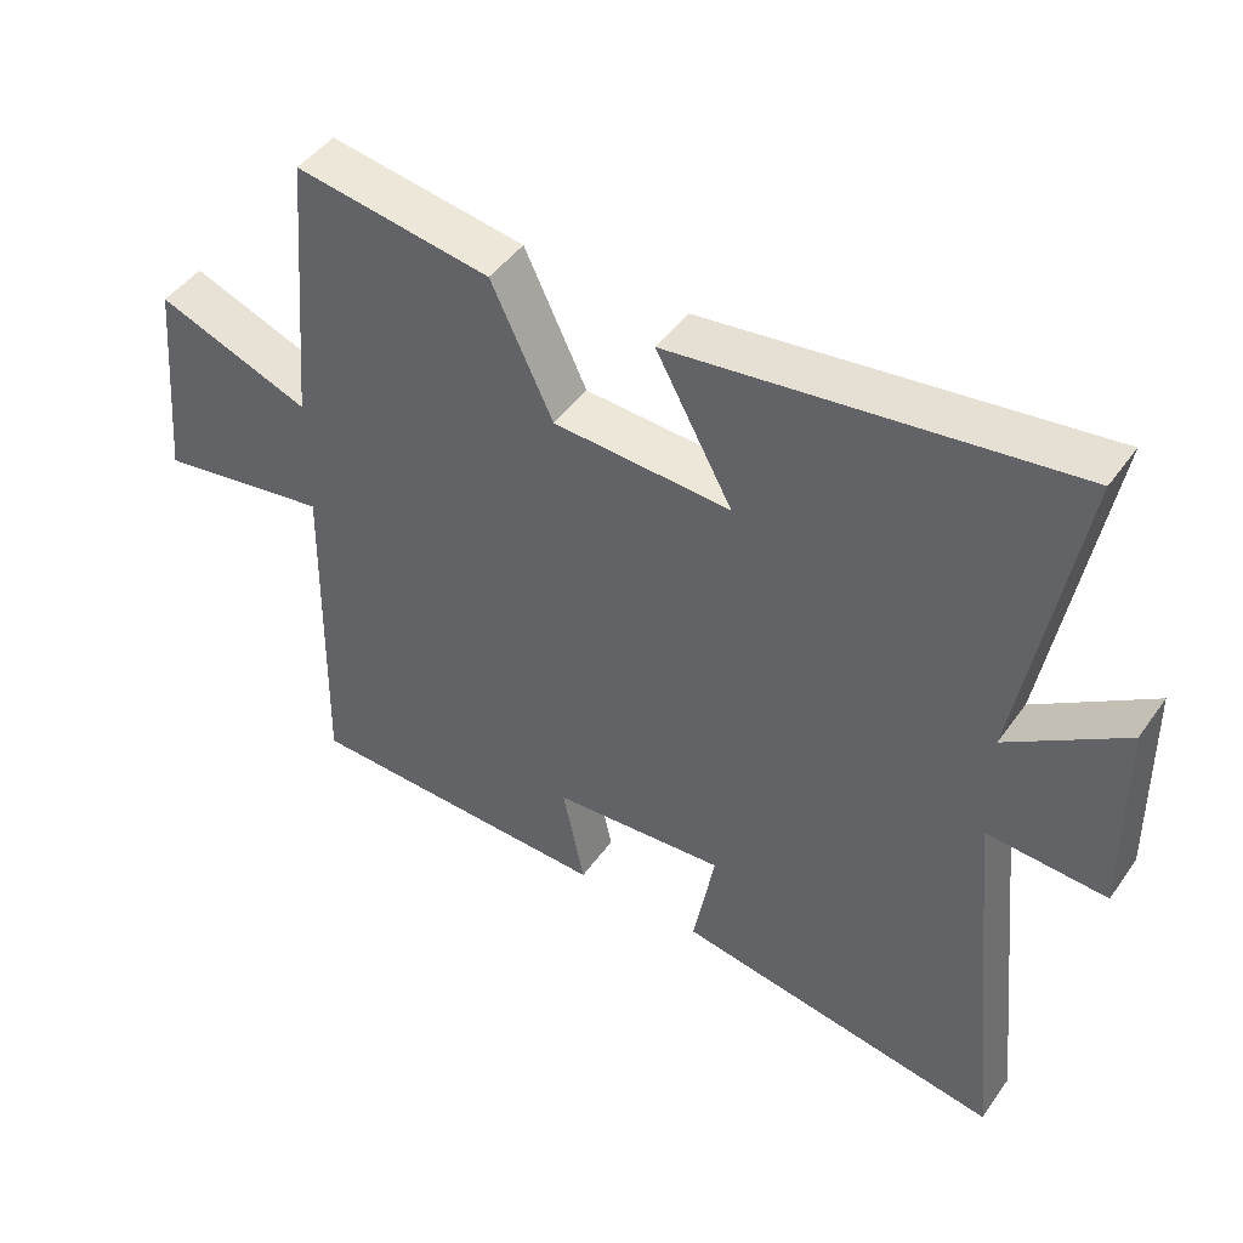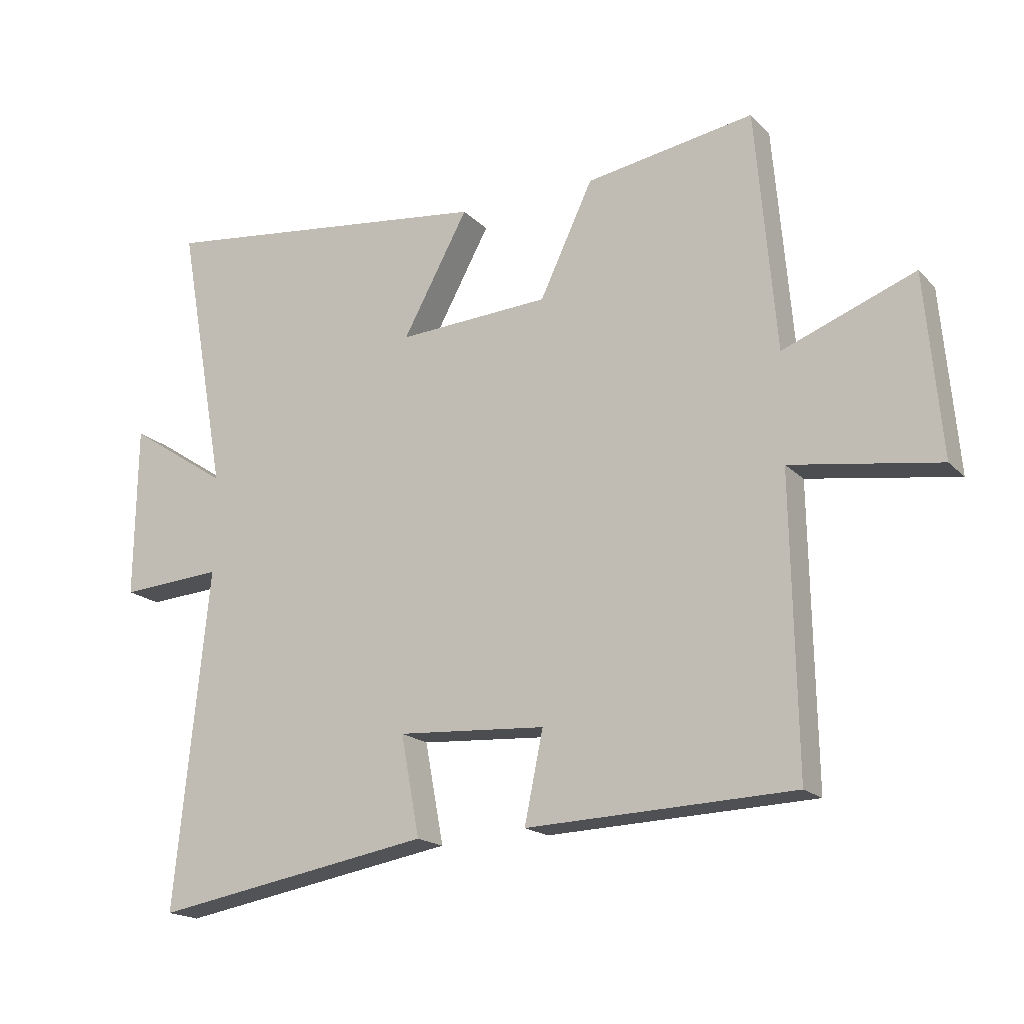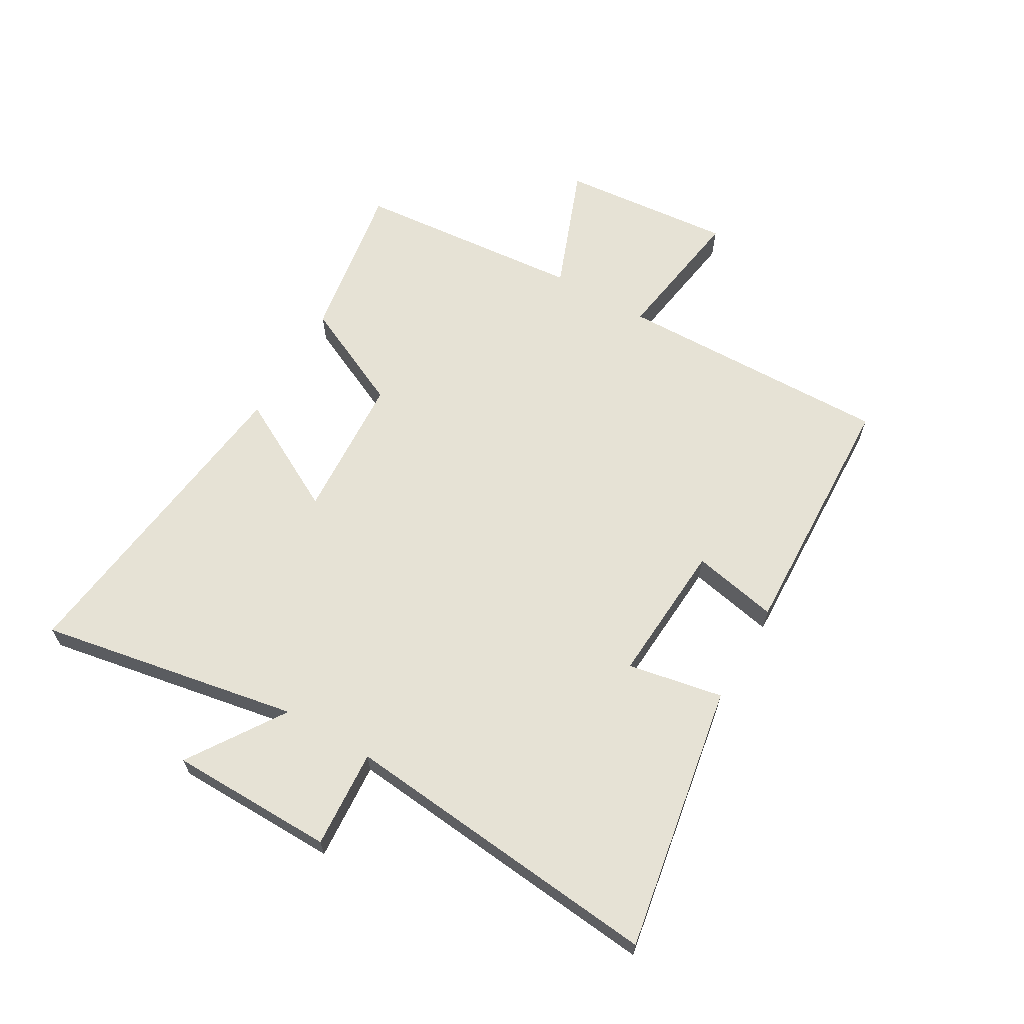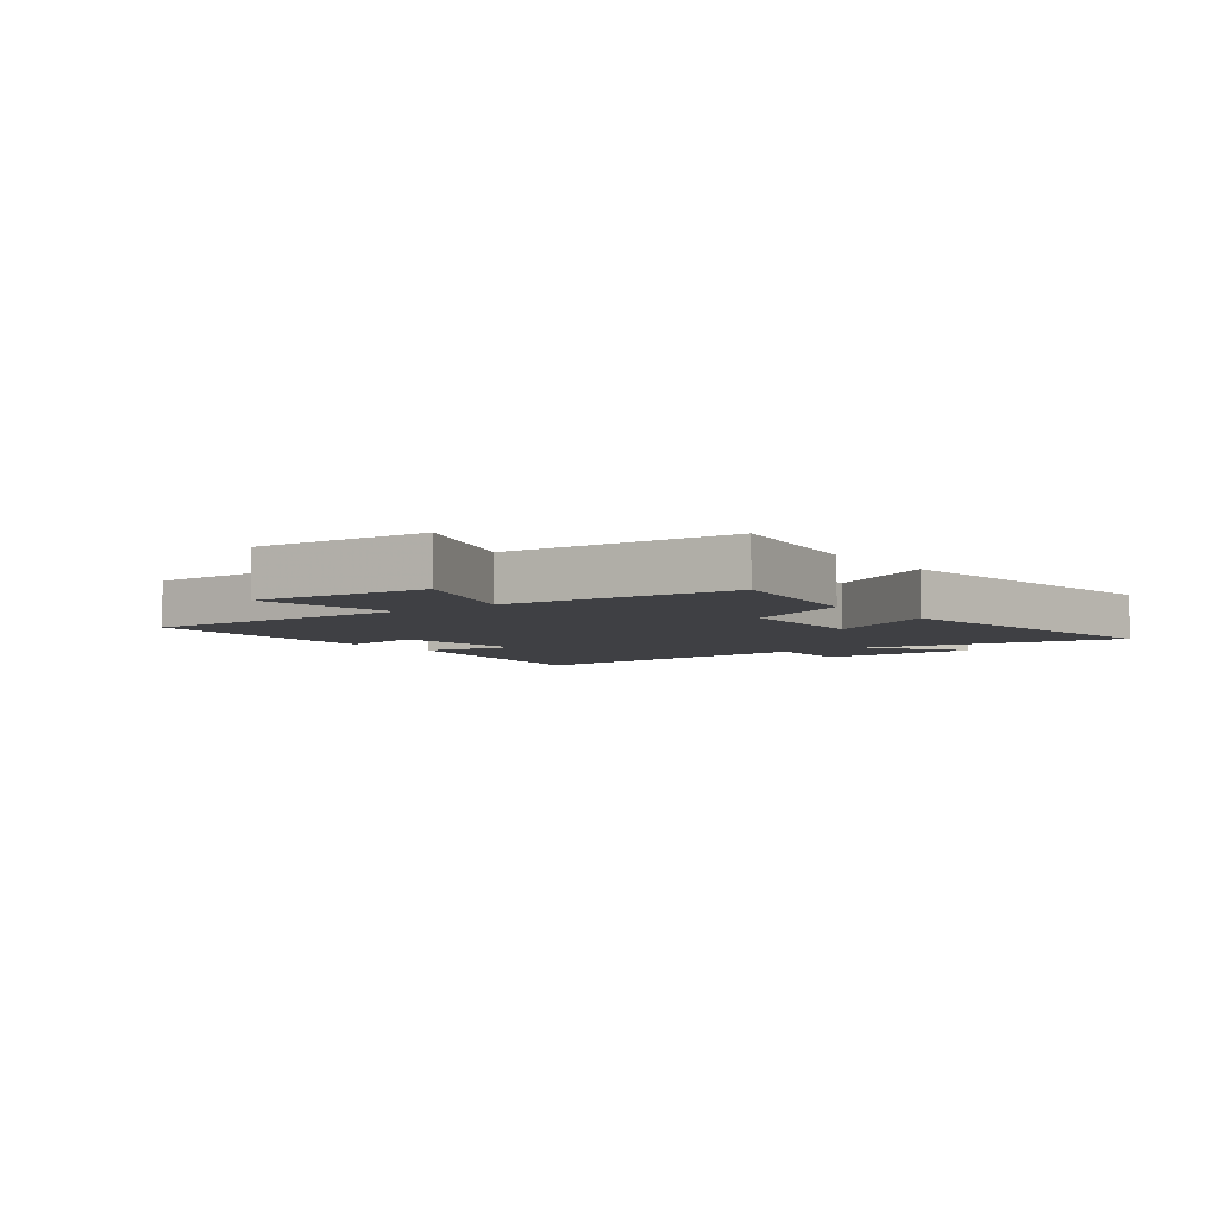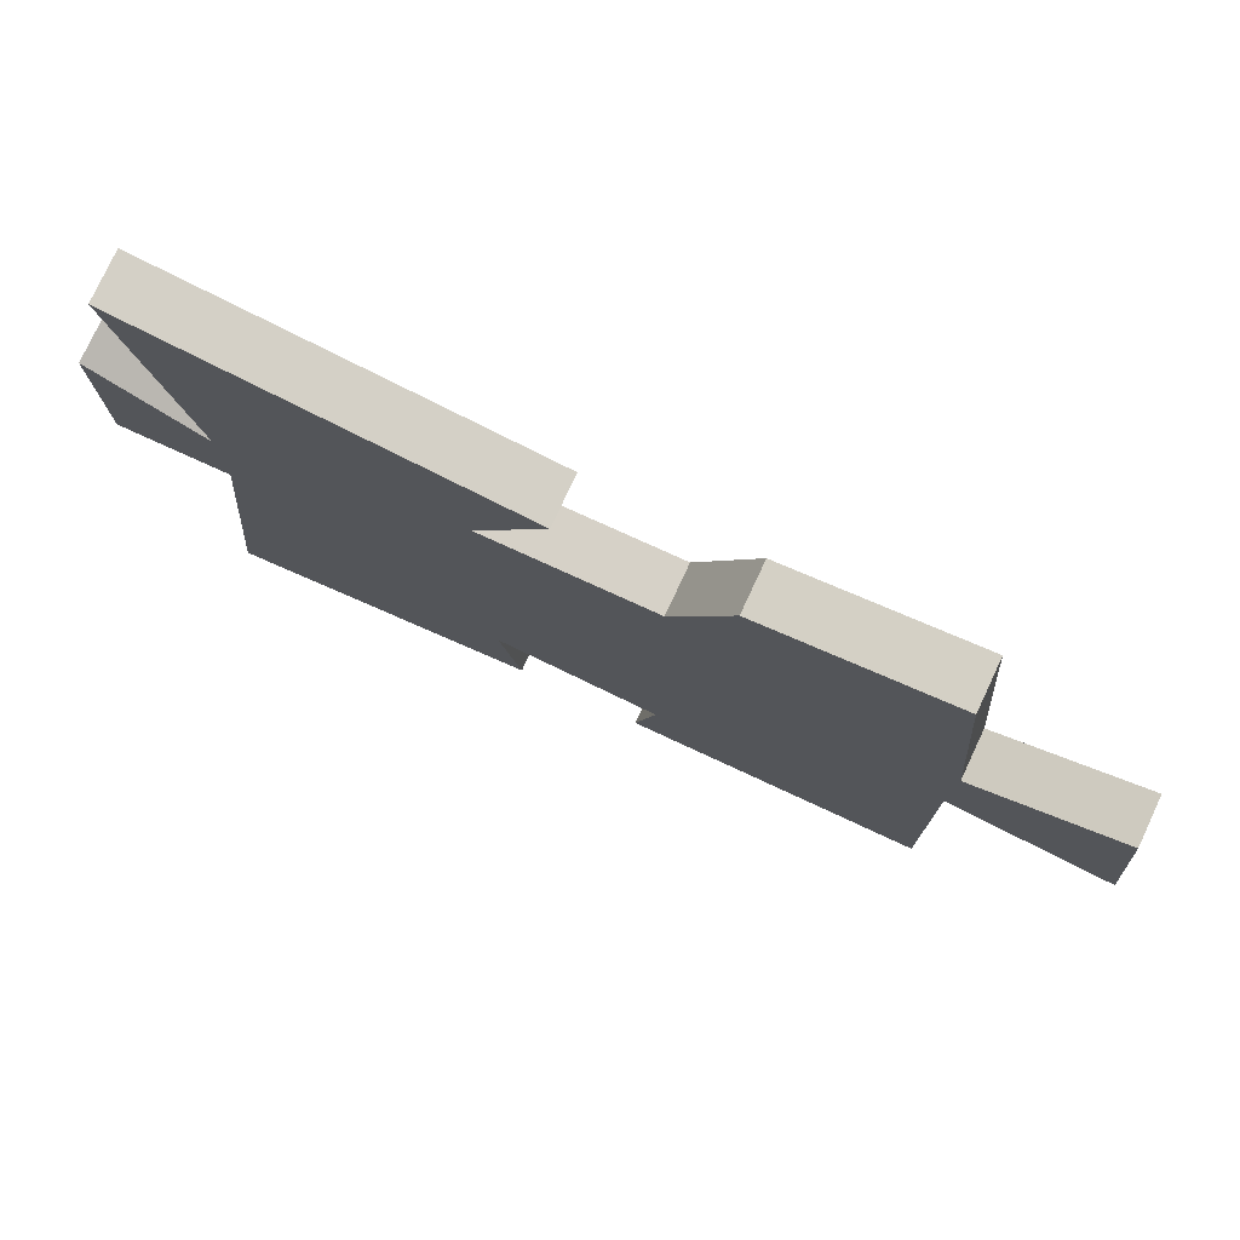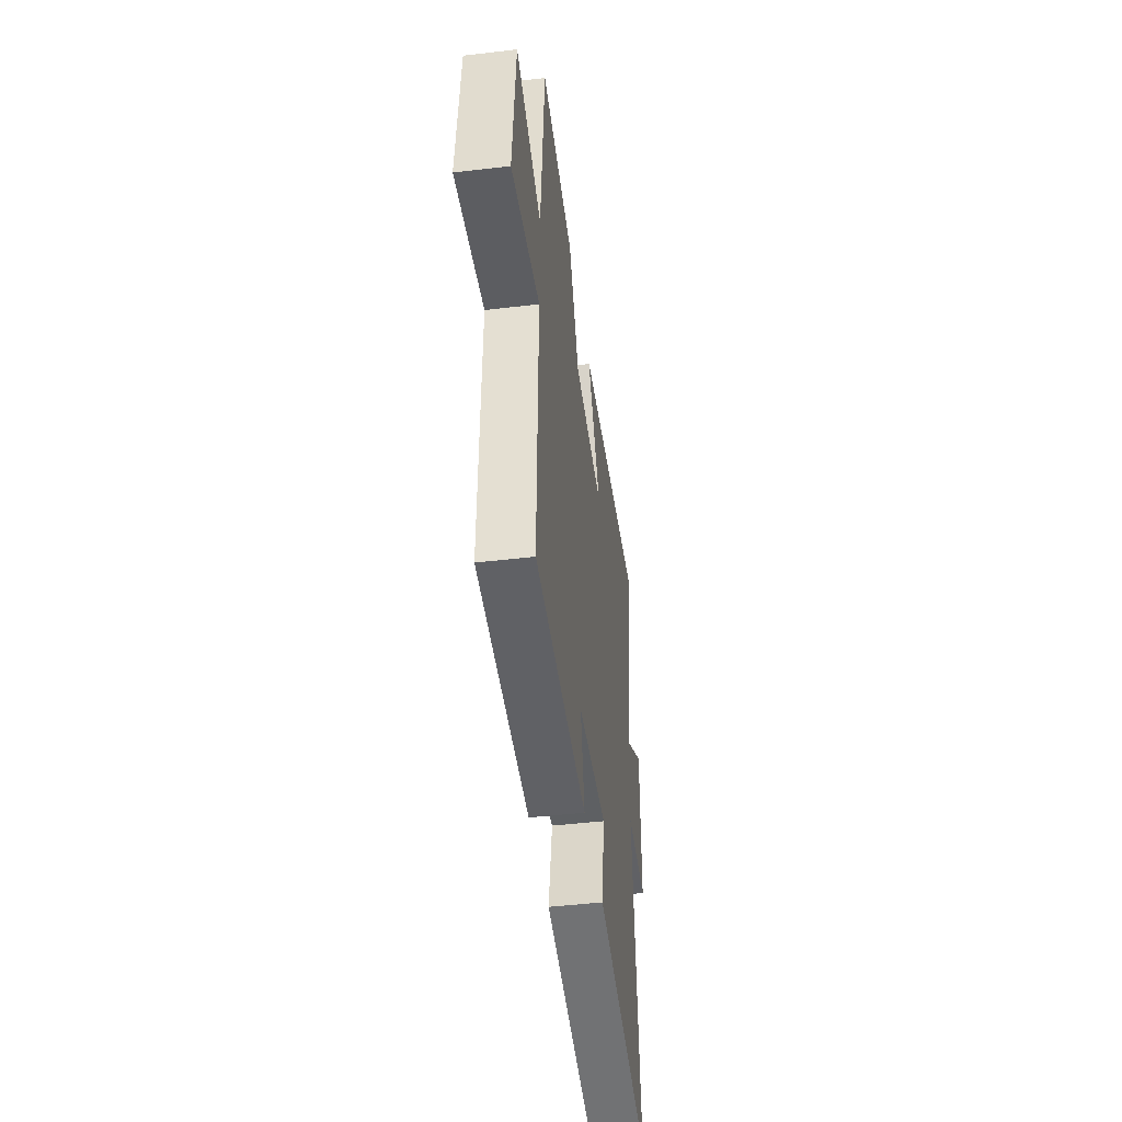
<metadata>
{"format":"obj","ext":"obj","renderer":"f3d","projection":"perspective","resolution":1024,"background":"white","views":[{"elev":45.7,"azim":33.2,"up":"+Z"},{"elev":-18.0,"azim":-150.8,"up":"+Z"},{"elev":64.0,"azim":120.0,"up":"+Y"},{"elev":-5.0,"azim":-52.7,"up":"+Y"},{"elev":78.4,"azim":-154.9,"up":"+Z"},{"elev":-45.9,"azim":-82.3,"up":"+Z"}]}
</metadata>
<code>
v -0.508 0.07 -0.485
v -0.5 0.07 -0.018
v -0.739 0.07 -0.055
v -0.713 0.07 0.237
v -0.5 0.07 0.156
v -0.467 0.07 0.544
v -0.195 0.07 0.5
v -0.109 0.07 0.319
v 0.137 0.07 0.305
v 0.031 0.07 0.5
v 0.579 0.07 0.568
v 0.5 0.07 0.128
v 0.662 0.07 0.235
v 0.666 0.07 -0.043
v 0.5 0.07 -0.032
v 0.555 0.07 -0.578
v 0.103 0.07 -0.5
v 0.133 0.07 -0.339
v -0.107 0.07 -0.355
v -0.077 0.07 -0.5
v -0.508 0 -0.485
v -0.5 0 -0.018
v -0.739 0 -0.055
v -0.713 0 0.237
v -0.5 0 0.156
v -0.467 0 0.544
v -0.195 0 0.5
v -0.109 0 0.319
v 0.137 0 0.305
v 0.031 0 0.5
v 0.579 0 0.568
v 0.5 0 0.128
v 0.662 0 0.235
v 0.666 0 -0.043
v 0.5 0 -0.032
v 0.555 0 -0.578
v 0.103 0 -0.5
v 0.133 0 -0.339
v -0.107 0 -0.355
v -0.077 0 -0.5
f 19 20 1 2
f 18 19 2
f 15 16 17 18
f 15 18 2
f 12 13 14 15
f 12 15 2
f 9 10 11 12
f 8 9 12 2
f 5 6 7 8
f 5 8 2 3
f 3 4 5
f 22 21 40 39
f 22 39 38
f 38 37 36 35
f 22 38 35
f 35 34 33 32
f 22 35 32
f 32 31 30 29
f 22 32 29 28
f 28 27 26 25
f 23 22 28 25
f 25 24 23
f 1 21 22 2
f 2 22 23 3
f 3 23 24 4
f 4 24 25 5
f 5 25 26 6
f 6 26 27 7
f 7 27 28 8
f 8 28 29 9
f 9 29 30 10
f 10 30 31 11
f 11 31 32 12
f 12 32 33 13
f 13 33 34 14
f 14 34 35 15
f 15 35 36 16
f 16 36 37 17
f 17 37 38 18
f 18 38 39 19
f 19 39 40 20
f 20 40 21 1

</code>
